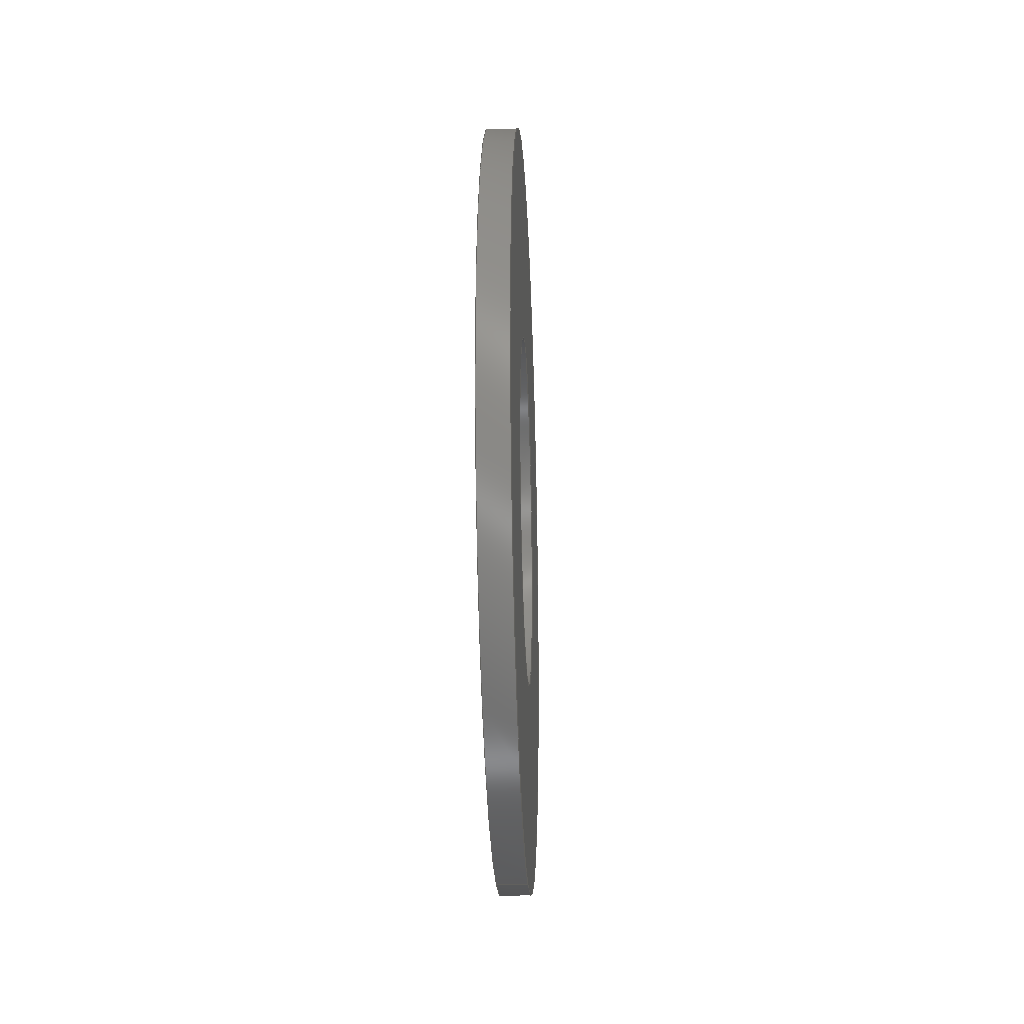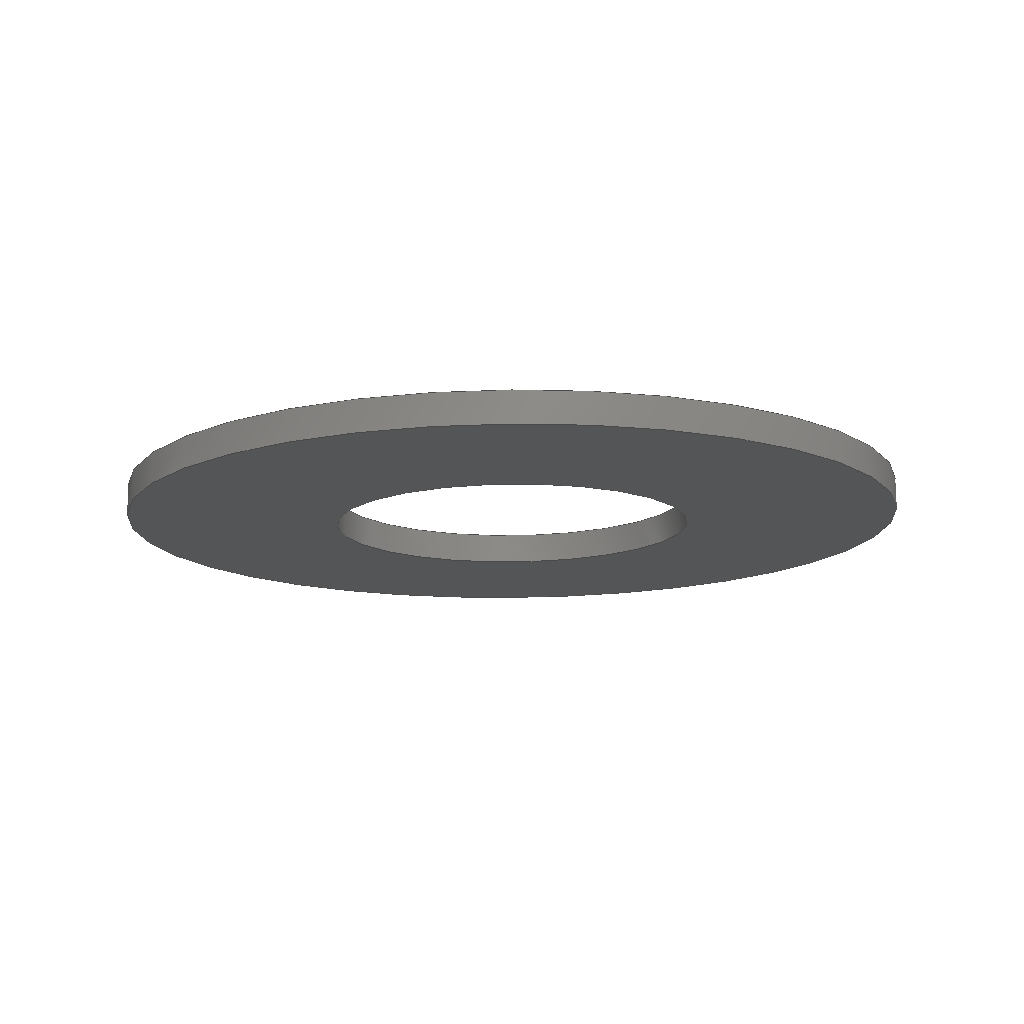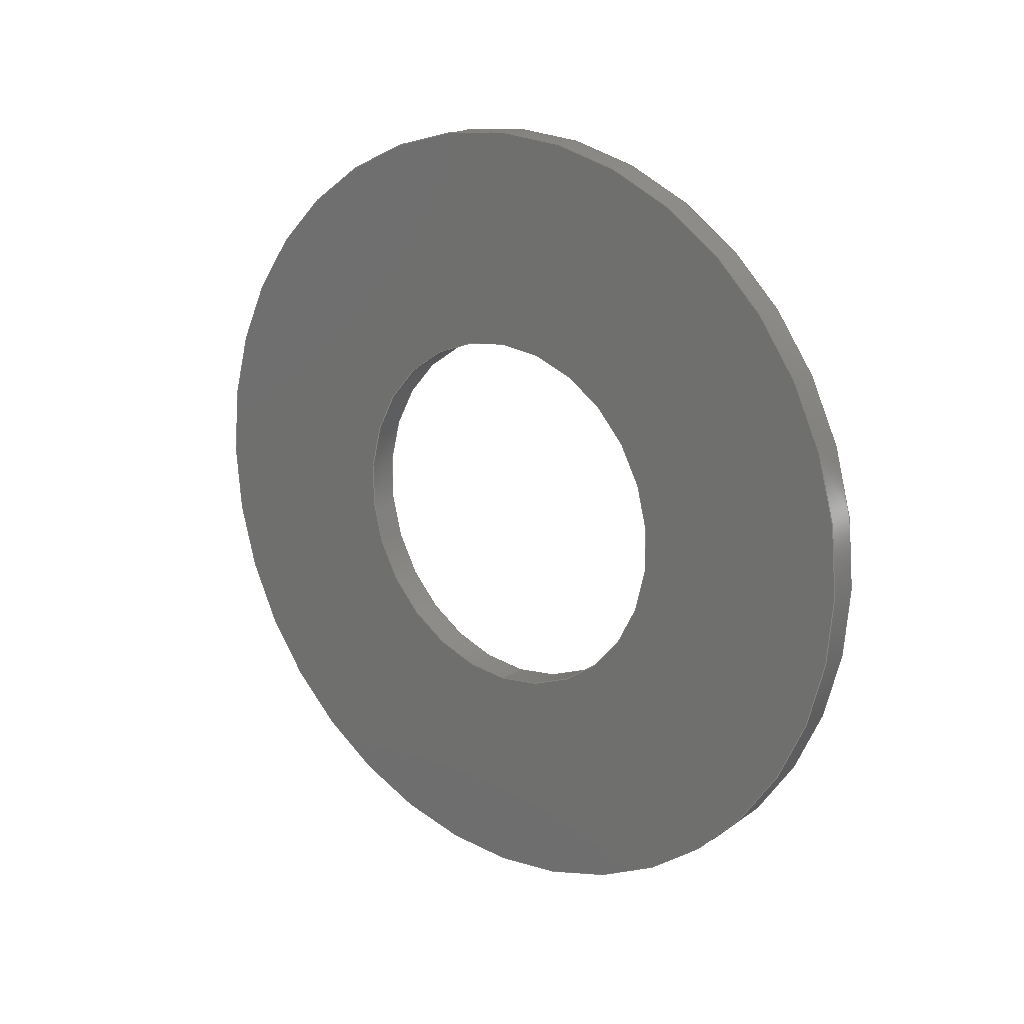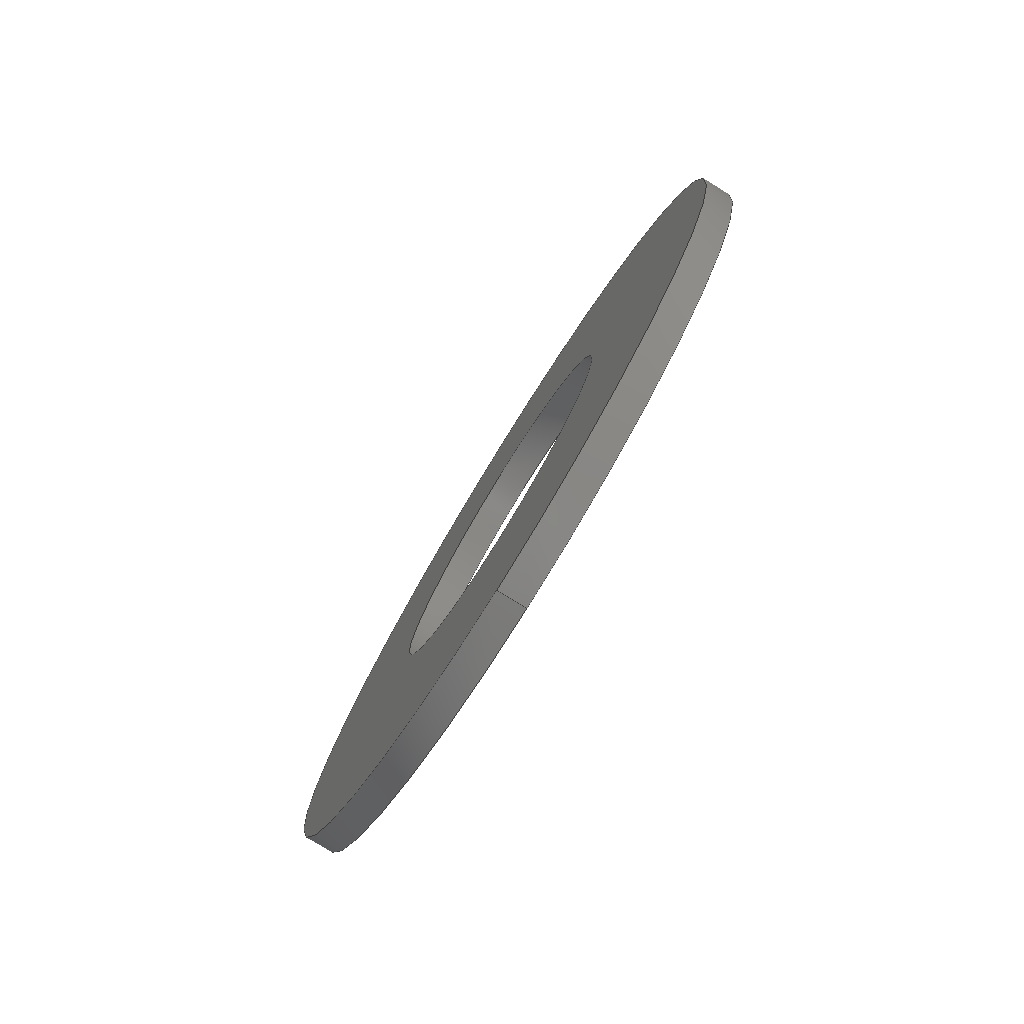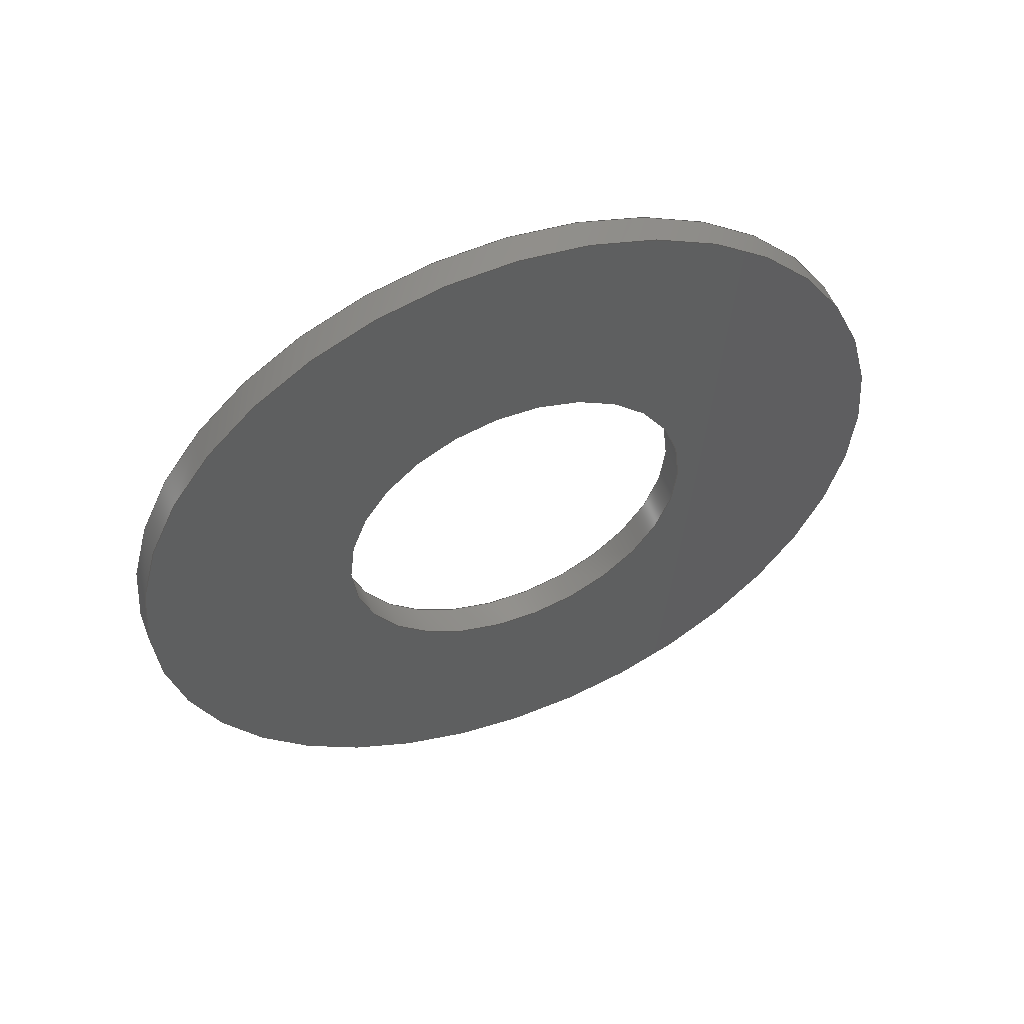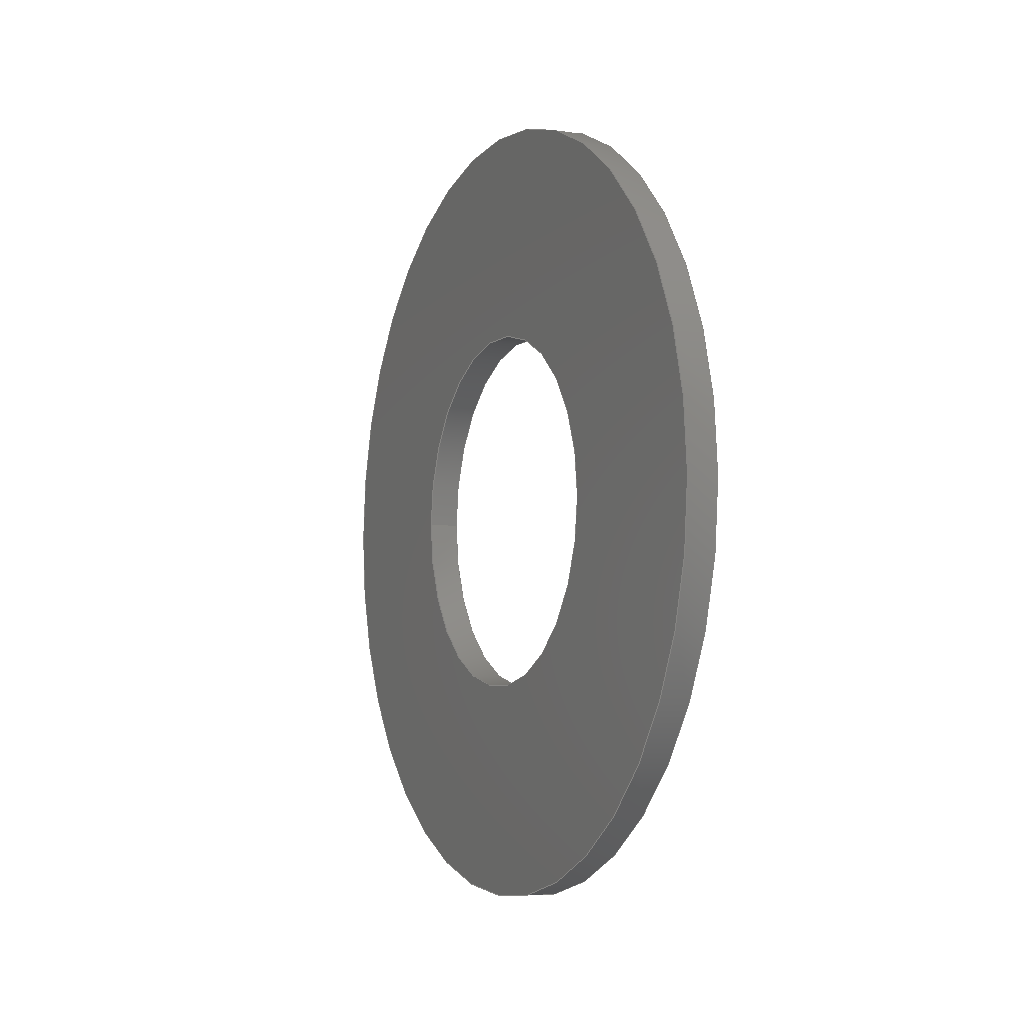
<metadata>
{"format":"step","ext":"stp","renderer":"f3d","projection":"perspective","resolution":1024,"background":"white","views":[{"elev":-24.5,"azim":-177.6,"up":"+Z"},{"elev":76.8,"azim":89.5,"up":"+Y"},{"elev":17.9,"azim":-51.3,"up":"+Z"},{"elev":-79.1,"azim":148.4,"up":"+Z"},{"elev":53.7,"azim":-111.1,"up":"+Y"},{"elev":-5.2,"azim":-24.9,"up":"+Y"}]}
</metadata>
<code>
ISO-10303-21;
DATA;
#1 = MECHANICAL_DESIGN_GEOMETRIC_PRESENTATION_REPRESENTATION( ' ', ( #7, #8, #9, #10 ), #6 );
#2 = PRODUCT_DEFINITION_CONTEXT( '', #11, 'design' );
#3 = APPLICATION_PROTOCOL_DEFINITION( 'international standard', 'automotive_design', 2001, #11 );
#4 = PRODUCT_CATEGORY_RELATIONSHIP( 'NONE', 'NONE', #12, #13 );
#5 = SHAPE_DEFINITION_REPRESENTATION( #14, #15 );
#6 =  ( GEOMETRIC_REPRESENTATION_CONTEXT( 3 )GLOBAL_UNCERTAINTY_ASSIGNED_CONTEXT( ( #16 ) )GLOBAL_UNIT_ASSIGNED_CONTEXT( ( #17, #18, #19 ) )REPRESENTATION_CONTEXT( 'NONE', 'WORKSPACE' ) );
#7 = STYLED_ITEM( '', ( #20 ), #21 );
#8 = STYLED_ITEM( '', ( #22 ), #23 );
#9 = STYLED_ITEM( '', ( #24 ), #25 );
#10 = STYLED_ITEM( '', ( #26 ), #27 );
#11 = APPLICATION_CONTEXT( 'core data for automotive mechanical design processes' );
#12 = PRODUCT_CATEGORY( 'part', 'NONE' );
#13 = PRODUCT_RELATED_PRODUCT_CATEGORY( 'detail', ' ', ( #28 ) );
#14 = PRODUCT_DEFINITION_SHAPE( 'NONE', 'NONE', #29 );
#15 = ADVANCED_BREP_SHAPE_REPRESENTATION( '_michaud_chailly_AS1226', ( #30, #31 ), #6 );
#16 = UNCERTAINTY_MEASURE_WITH_UNIT( LENGTH_MEASURE( 0.001 ), #17, '', '' );
#17 =  ( CONVERSION_BASED_UNIT( 'MILLIMETRE', #32 )LENGTH_UNIT(  )NAMED_UNIT( #33 ) );
#18 =  ( NAMED_UNIT( #34 )PLANE_ANGLE_UNIT(  )SI_UNIT( $, .RADIAN. ) );
#19 =  ( NAMED_UNIT( #34 )SI_UNIT( $, .STERADIAN. )SOLID_ANGLE_UNIT(  ) );
#20 = PRESENTATION_STYLE_ASSIGNMENT( ( #35 ) );
#21 = ADVANCED_FACE( '', ( #36, #37 ), #38, .T. );
#22 = PRESENTATION_STYLE_ASSIGNMENT( ( #39 ) );
#23 = ADVANCED_FACE( '', ( #40, #41 ), #42, .T. );
#24 = PRESENTATION_STYLE_ASSIGNMENT( ( #43 ) );
#25 = ADVANCED_FACE( '', ( #44, #45 ), #46, .T. );
#26 = PRESENTATION_STYLE_ASSIGNMENT( ( #47 ) );
#27 = ADVANCED_FACE( '', ( #48, #49 ), #50, .F. );
#28 = PRODUCT( '_michaud_chailly_AS1226', '_michaud_chailly_AS1226', 'PART-_michaud_chailly_AS1226-DESC', ( #51 ) );
#29 = PRODUCT_DEFINITION( 'NONE', 'NONE', #52, #2 );
#30 = MANIFOLD_SOLID_BREP( '_michaud_chailly_AS1226', #53 );
#31 = AXIS2_PLACEMENT_3D( '', #54, #55, #56 );
#32 = LENGTH_MEASURE_WITH_UNIT( LENGTH_MEASURE( 1 ), #57 );
#33 = DIMENSIONAL_EXPONENTS( 1, 0, 0, 0, 0, 0, 0 );
#34 = DIMENSIONAL_EXPONENTS( 0, 0, 0, 0, 0, 0, 0 );
#35 = SURFACE_STYLE_USAGE( .BOTH., #58 );
#36 = FACE_OUTER_BOUND( '', #59, .T. );
#37 = FACE_BOUND( '', #60, .T. );
#38 = PLANE( '', #61 );
#39 = SURFACE_STYLE_USAGE( .BOTH., #62 );
#40 = FACE_OUTER_BOUND( '', #63, .T. );
#41 = FACE_OUTER_BOUND( '', #64, .T. );
#42 = CYLINDRICAL_SURFACE( '', #65, 13 );
#43 = SURFACE_STYLE_USAGE( .BOTH., #66 );
#44 = FACE_BOUND( '', #67, .T. );
#45 = FACE_OUTER_BOUND( '', #68, .T. );
#46 = PLANE( '', #69 );
#47 = SURFACE_STYLE_USAGE( .BOTH., #70 );
#48 = FACE_OUTER_BOUND( '', #71, .T. );
#49 = FACE_OUTER_BOUND( '', #72, .T. );
#50 = CYLINDRICAL_SURFACE( '', #73, 6 );
#51 = PRODUCT_CONTEXT( '', #11, 'mechanical' );
#52 = PRODUCT_DEFINITION_FORMATION_WITH_SPECIFIED_SOURCE( ' ', 'NONE', #28, .NOT_KNOWN. );
#53 = CLOSED_SHELL( '', ( #25, #27, #21, #23 ) );
#54 = CARTESIAN_POINT( '', ( 0, 0, 0 ) );
#55 = DIRECTION( '', ( 0, 0, 1 ) );
#56 = DIRECTION( '', ( 1, 0, 0 ) );
#57 =  ( LENGTH_UNIT(  )NAMED_UNIT( #33 )SI_UNIT( .MILLI., .METRE. ) );
#58 = SURFACE_SIDE_STYLE( '', ( #74 ) );
#59 = EDGE_LOOP( '', ( #75 ) );
#60 = EDGE_LOOP( '', ( #76 ) );
#61 = AXIS2_PLACEMENT_3D( '', #77, #78, #79 );
#62 = SURFACE_SIDE_STYLE( '', ( #80 ) );
#63 = EDGE_LOOP( '', ( #81 ) );
#64 = EDGE_LOOP( '', ( #82 ) );
#65 = AXIS2_PLACEMENT_3D( '', #83, #84, #85 );
#66 = SURFACE_SIDE_STYLE( '', ( #86 ) );
#67 = EDGE_LOOP( '', ( #87 ) );
#68 = EDGE_LOOP( '', ( #88 ) );
#69 = AXIS2_PLACEMENT_3D( '', #89, #90, #91 );
#70 = SURFACE_SIDE_STYLE( '', ( #92 ) );
#71 = EDGE_LOOP( '', ( #93 ) );
#72 = EDGE_LOOP( '', ( #94 ) );
#73 = AXIS2_PLACEMENT_3D( '', #95, #96, #97 );
#74 = SURFACE_STYLE_FILL_AREA( #98 );
#75 = ORIENTED_EDGE( '', *, *, #99, .T. );
#76 = ORIENTED_EDGE( '', *, *, #100, .F. );
#77 = CARTESIAN_POINT( '', ( 1, 6, 0 ) );
#78 = DIRECTION( '', ( 1, 0, -0 ) );
#79 = DIRECTION( '', ( -0, 0, -1 ) );
#80 = SURFACE_STYLE_FILL_AREA( #101 );
#81 = ORIENTED_EDGE( '', *, *, #102, .T. );
#82 = ORIENTED_EDGE( '', *, *, #99, .F. );
#83 = CARTESIAN_POINT( '', ( 1, 0, 0 ) );
#84 = DIRECTION( '', ( -1, -0, 0 ) );
#85 = DIRECTION( '', ( -0, 0, -1 ) );
#86 = SURFACE_STYLE_FILL_AREA( #103 );
#87 = ORIENTED_EDGE( '', *, *, #104, .T. );
#88 = ORIENTED_EDGE( '', *, *, #102, .F. );
#89 = CARTESIAN_POINT( '', ( 0, 13, 0 ) );
#90 = DIRECTION( '', ( -1, 0, 0 ) );
#91 = DIRECTION( '', ( 0, 0, 1 ) );
#92 = SURFACE_STYLE_FILL_AREA( #105 );
#93 = ORIENTED_EDGE( '', *, *, #100, .T. );
#94 = ORIENTED_EDGE( '', *, *, #104, .F. );
#95 = CARTESIAN_POINT( '', ( 1, 0, 0 ) );
#96 = DIRECTION( '', ( -1, -0, 0 ) );
#97 = DIRECTION( '', ( -0, 0, -1 ) );
#98 = FILL_AREA_STYLE( '', ( #106 ) );
#99 = EDGE_CURVE( '', #107, #107, #108, .T. );
#100 = EDGE_CURVE( '', #109, #109, #110, .T. );
#101 = FILL_AREA_STYLE( '', ( #111 ) );
#102 = EDGE_CURVE( '', #112, #112, #113, .T. );
#103 = FILL_AREA_STYLE( '', ( #114 ) );
#104 = EDGE_CURVE( '', #115, #115, #116, .T. );
#105 = FILL_AREA_STYLE( '', ( #117 ) );
#106 = FILL_AREA_STYLE_COLOUR( '', #118 );
#107 = VERTEX_POINT( '', #119 );
#108 = CIRCLE( '', #120, 13 );
#109 = VERTEX_POINT( '', #121 );
#110 = CIRCLE( '', #122, 6 );
#111 = FILL_AREA_STYLE_COLOUR( '', #123 );
#112 = VERTEX_POINT( '', #124 );
#113 = CIRCLE( '', #125, 13 );
#114 = FILL_AREA_STYLE_COLOUR( '', #126 );
#115 = VERTEX_POINT( '', #127 );
#116 = CIRCLE( '', #128, 6 );
#117 = FILL_AREA_STYLE_COLOUR( '', #129 );
#118 = COLOUR_RGB( '', 0.69, 0.69, 0.69 );
#119 = CARTESIAN_POINT( '', ( 1, 0, -13 ) );
#120 = AXIS2_PLACEMENT_3D( '', #130, #131, #132 );
#121 = CARTESIAN_POINT( '', ( 1, 0, -6 ) );
#122 = AXIS2_PLACEMENT_3D( '', #133, #134, #135 );
#123 = COLOUR_RGB( '', 0.69, 0.69, 0.69 );
#124 = CARTESIAN_POINT( '', ( 0, 0, -13 ) );
#125 = AXIS2_PLACEMENT_3D( '', #136, #137, #138 );
#126 = COLOUR_RGB( '', 0.69, 0.69, 0.69 );
#127 = CARTESIAN_POINT( '', ( 0, 0, -6 ) );
#128 = AXIS2_PLACEMENT_3D( '', #139, #140, #141 );
#129 = COLOUR_RGB( '', 0.69, 0.69, 0.69 );
#130 = CARTESIAN_POINT( '', ( 1, 0, 0 ) );
#131 = DIRECTION( '', ( 1, 0, -0 ) );
#132 = DIRECTION( '', ( -0, 0, -1 ) );
#133 = CARTESIAN_POINT( '', ( 1, 0, 0 ) );
#134 = DIRECTION( '', ( 1, 0, -0 ) );
#135 = DIRECTION( '', ( -0, 0, -1 ) );
#136 = CARTESIAN_POINT( '', ( 0, 0, 0 ) );
#137 = DIRECTION( '', ( 1, 0, -0 ) );
#138 = DIRECTION( '', ( -0, 0, -1 ) );
#139 = CARTESIAN_POINT( '', ( 0, 0, 0 ) );
#140 = DIRECTION( '', ( 1, 0, -0 ) );
#141 = DIRECTION( '', ( -0, 0, -1 ) );
ENDSEC;
END-ISO-10303-21;

</code>
